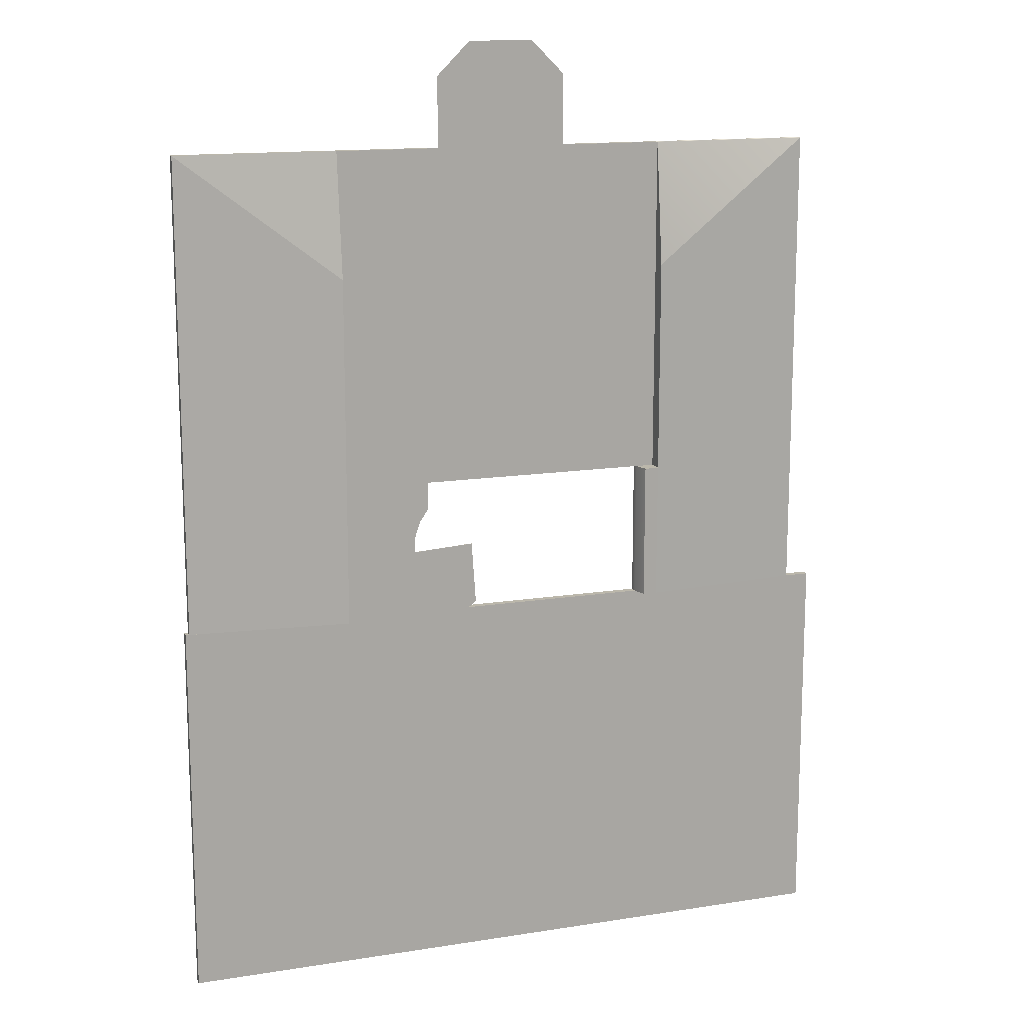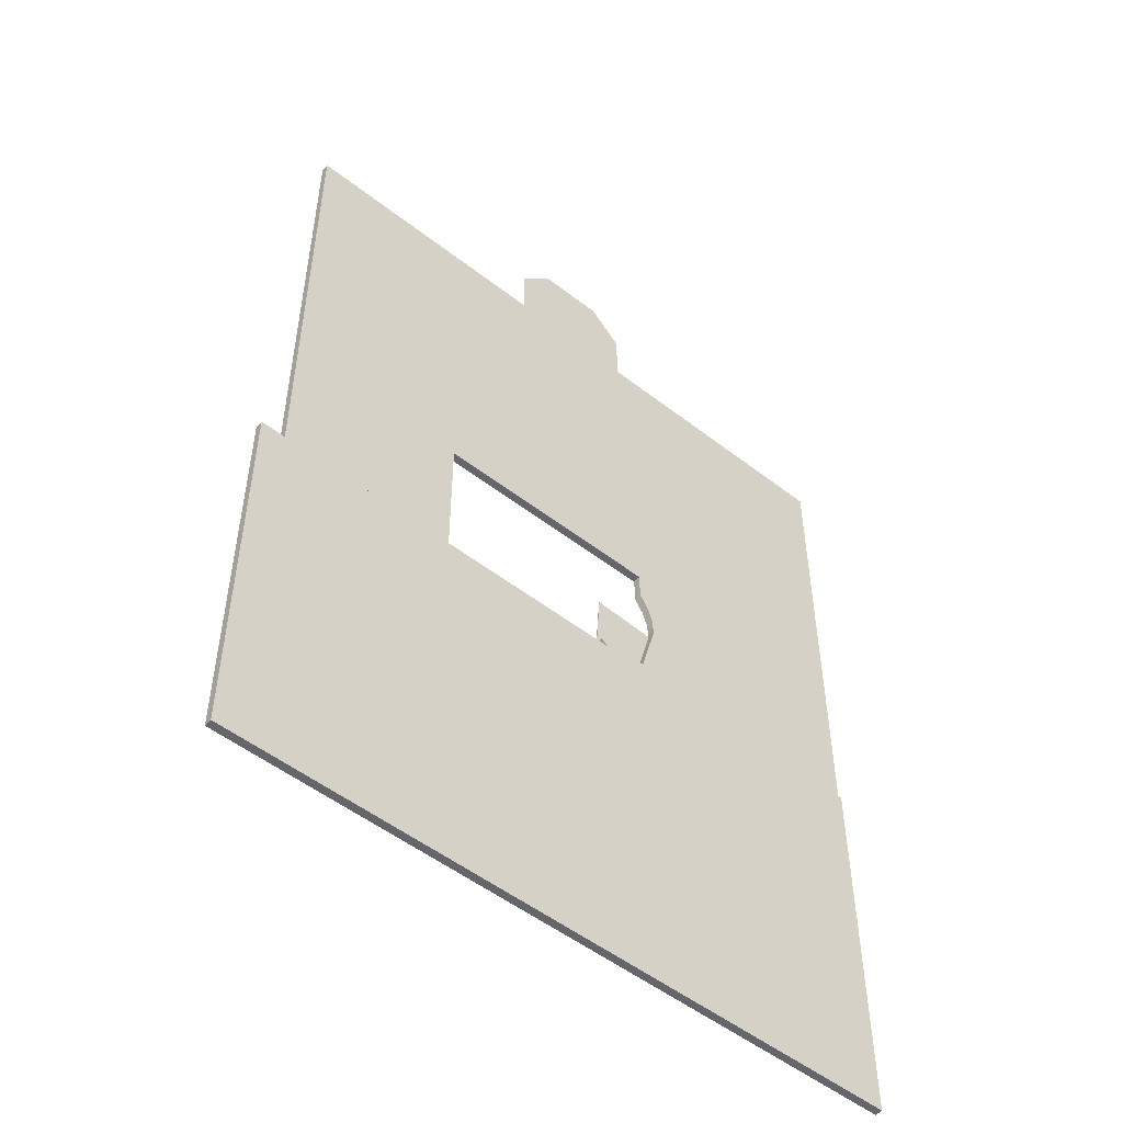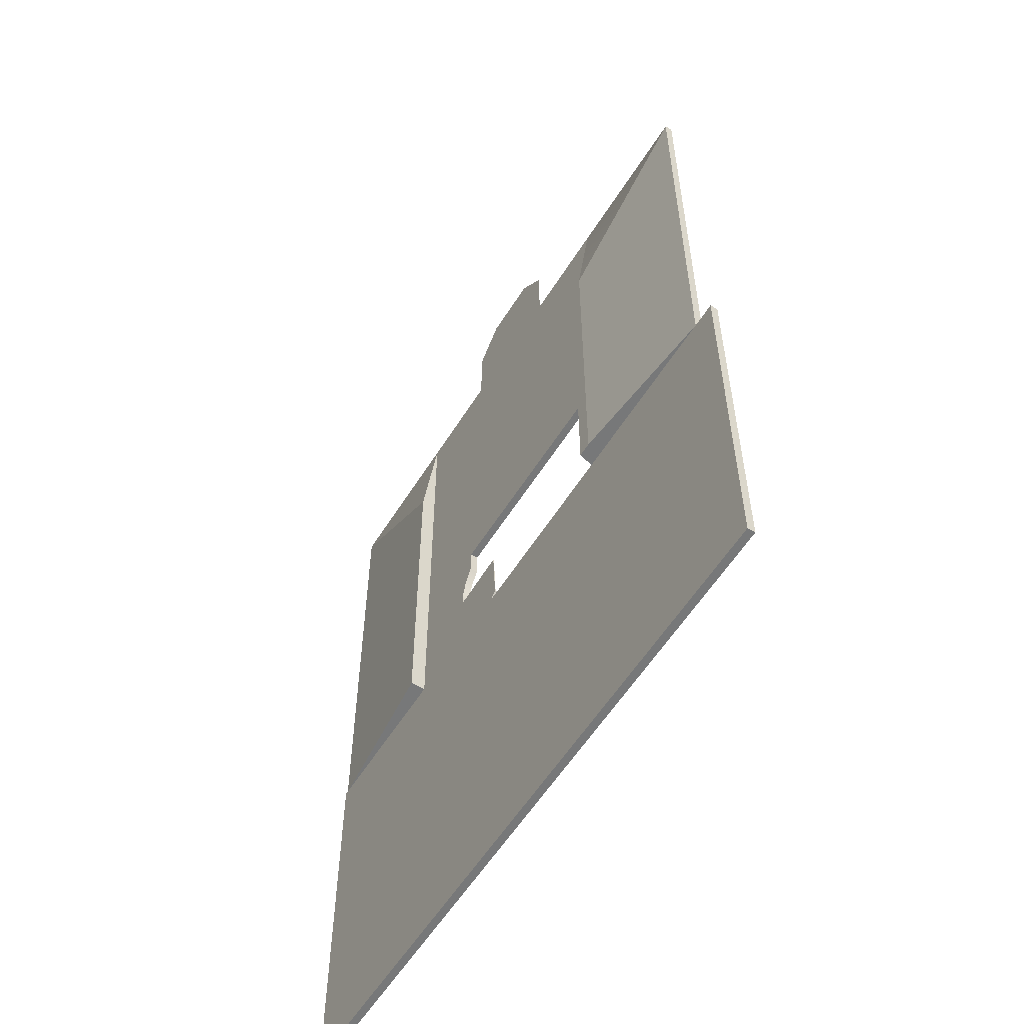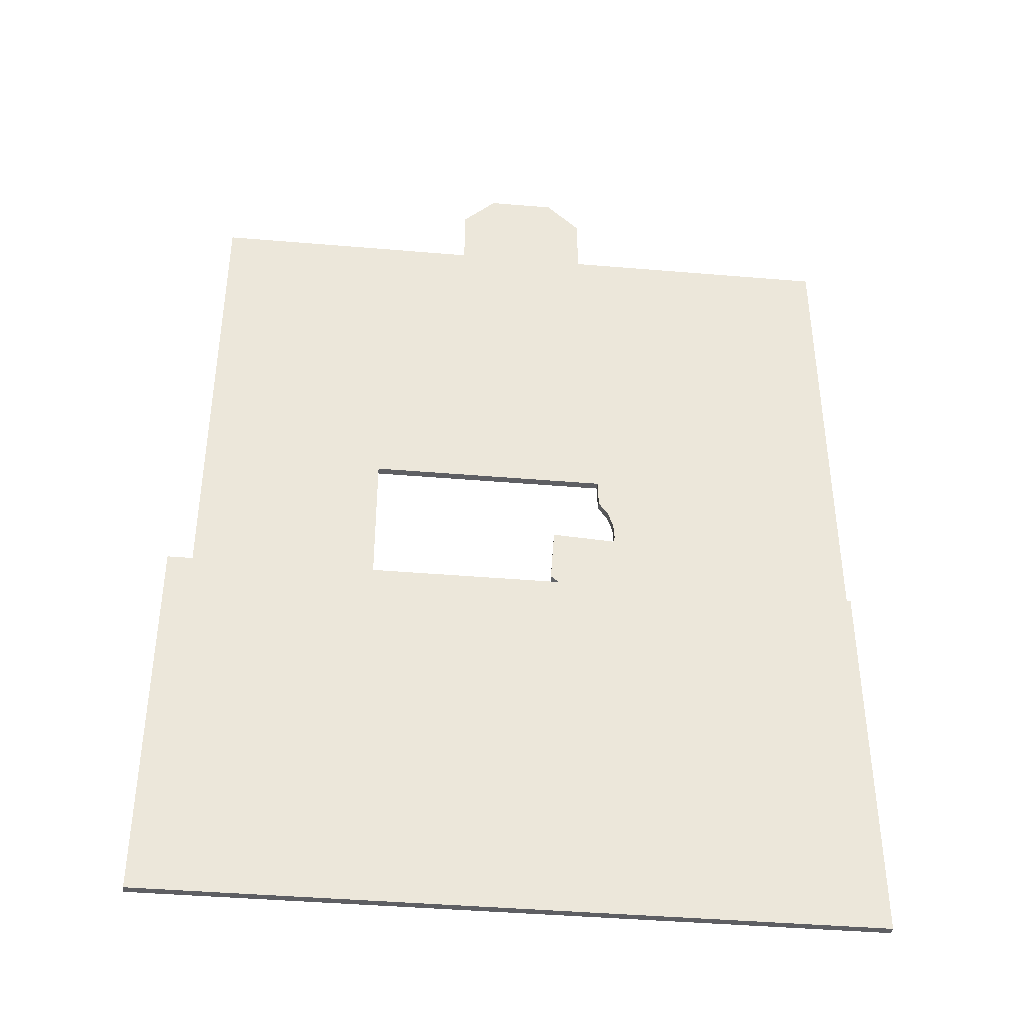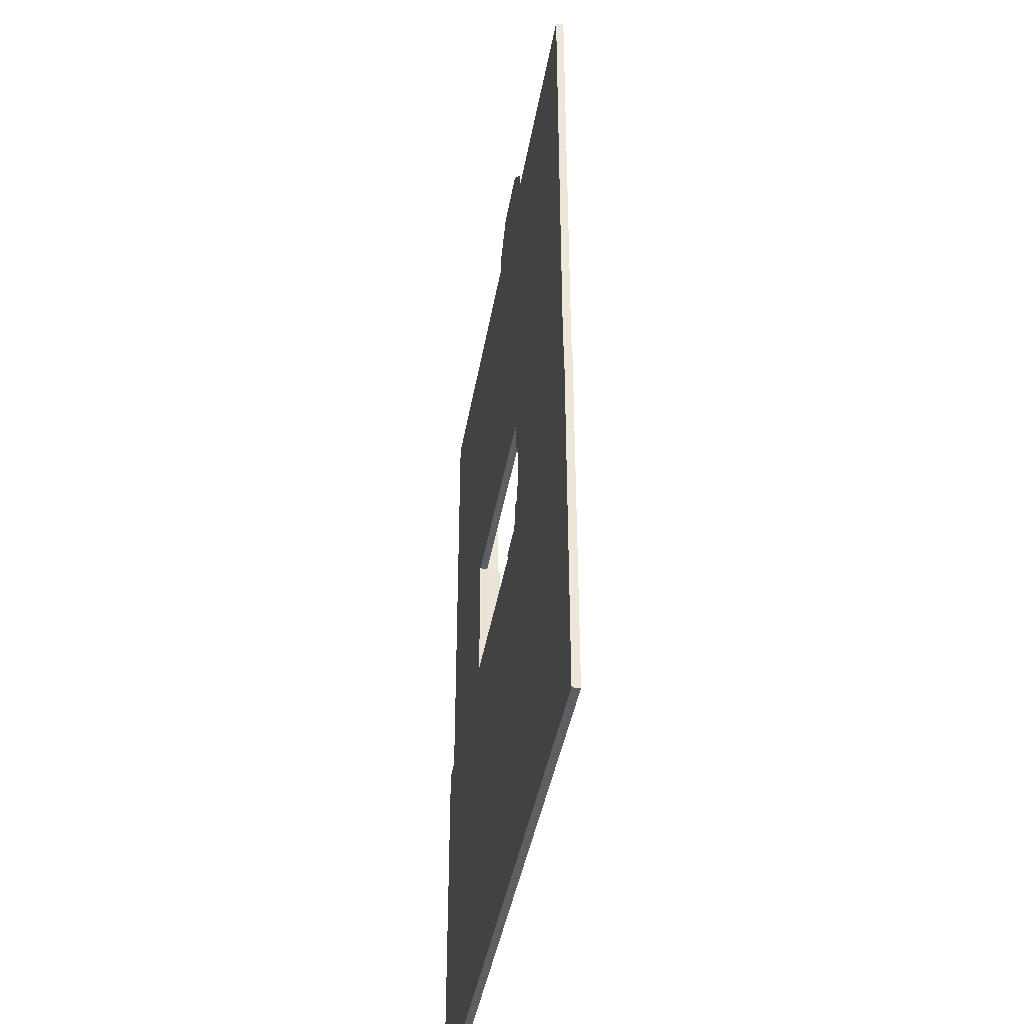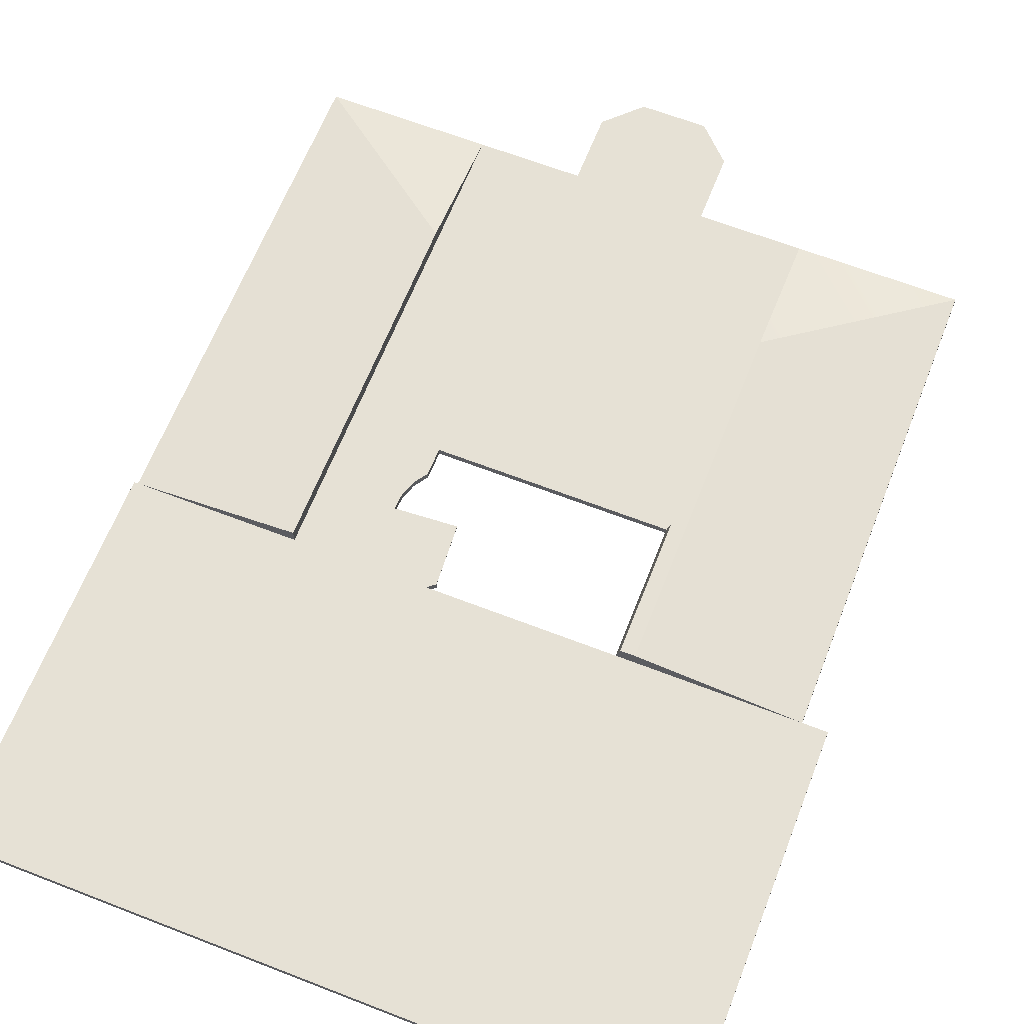
<metadata>
{"format":"obj","ext":"obj","renderer":"f3d","projection":"perspective","resolution":1024,"background":"white","views":[{"elev":14.2,"azim":160.7,"up":"+Z"},{"elev":-51.7,"azim":-40.1,"up":"+Z"},{"elev":-57.4,"azim":-121.7,"up":"+Z"},{"elev":-41.2,"azim":-5.9,"up":"+Z"},{"elev":-41.1,"azim":80.4,"up":"+Z"},{"elev":64.3,"azim":-158.6,"up":"+Y"}]}
</metadata>
<code>
g default
v 0.07929 3.101 2.881
v 0.07929 3.566 2.881
v 0.07929 3.566 0.07929
v 0.07929 3.101 0.07929
v 3.383 3.101 0.07929
v 3.383 3.101 2.881
v 3.383 3.256 2.881
v 3.383 3.256 0.07929
v 0.07929 3.101 9.805
v 0.07929 3.566 7.268
v 3.383 3.256 9.805
v 3.383 3.101 9.805
v 0.07929 3.256 9.805
v 0.07929 3.256 0.07929
v 0.07929 3.101 7.268
v -6.845 3.101 2.881
v -6.475 3.101 2.881
v -6.845 3.566 2.881
v -6.554 3.566 2.881
v -6.845 3.566 0.07929
v -6.554 3.566 0.07929
v -6.845 3.101 0.07929
v -6.475 3.101 0.07929
v -10.15 3.101 0.07929
v -10.15 3.101 2.881
v -10.15 3.256 2.881
v -10.15 3.256 0.07929
v -6.845 3.101 9.805
v -6.845 3.566 7.268
v -10.15 3.256 9.805
v -10.15 3.101 9.805
v -6.845 3.256 9.805
v -6.845 3.256 2.881
v -6.475 3.256 2.881
v -6.475 3.256 0.07929
v -6.845 3.256 0.07929
v 0.07929 3.101 1.081
v 0.07929 3.101 0.6178
v 0.07929 3.256 0.6178
v 0.07929 3.256 1.081
v 0.07929 3.256 1.544
v 0.07929 3.101 1.544
v -1.447 3.101 1.397
v -1.767 3.101 0.2211
v 0.07929 3.101 0.07929
v 0.07929 3.256 0.07929
v -1.767 3.256 0.2211
v -1.447 3.256 1.397
v -1.469 3.101 1.729
v -1.469 3.256 1.729
v 0.07929 3.256 1.916
v 0.07929 3.101 1.916
v -1.767 3.242 0.2211
v -1.767 3.101 0.07929
v -1.767 3.256 0.07929
v -2.802 3.256 0.21
v -2.715 3.256 1.478
v -1.469 3.168 1.729
v -1.447 3.242 1.397
v -1.575 3.101 2.044
v -1.575 3.256 2.044
v 0.07929 3.256 2.332
v 0.07929 3.101 2.332
v -2.802 3.242 0.21
v -2.802 3.101 0.21
v -2.645 3.101 0.07929
v -2.645 3.256 0.07929
v -2.802 3.256 0.21
v -2.715 3.242 1.478
v -1.76 3.101 2.32
v -1.76 3.256 2.32
v 0.07929 3.256 2.881
v 0.07929 3.101 2.881
v -1.768 3.101 2.881
v -1.768 3.256 2.881
v -6.845 3.256 9.805
v -4.731 3.256 9.805
v -6.845 3.256 2.881
v -6.845 3.101 2.881
v -6.845 3.101 9.805
v 0.07929 3.101 9.805
v -2.035 3.256 9.805
v 0.07929 3.256 9.805
v -4.731 3.256 11.24
v -4.05 3.256 11.92
v -2.716 3.256 11.92
v -2.035 3.256 11.24
v 3.462 3.256 0.07929
v 3.462 3.101 0.07929
v 3.462 3.256 -7.691
v -0.2114 3.256 -7.691
v 3.462 3.101 -7.691
v -0.2114 3.101 -7.691
v -10.65 3.256 0.07929
v -10.65 3.256 -7.691
v -0.2114 3.256 -7.691
v -10.65 3.101 -7.691
v -10.65 3.101 0.07929
v -0.2114 3.101 -7.691
g upstairsfloor1 ExportGeo
f 5 8 6
f 6 8 7
f 4 5 1
f 1 5 6
f 11 10 13
f 2 7 3
f 3 7 8
f 3 8 14
f 2 10 7
f 7 10 11
f 7 11 6
f 6 11 12
f 15 12 9
f 9 12 13
f 13 12 11
f 8 5 14
f 14 5 4
f 12 15 6
f 6 15 1
f 2 3 1
f 1 3 4
f 10 2 15
f 15 2 1
f 10 15 13
f 13 15 9
f 34 19 33
f 33 19 18
f 18 19 20
f 20 19 21
f 20 21 36
f 36 21 35
f 22 23 16
f 16 23 17
f 34 35 19
f 19 35 21
f 24 25 27
f 27 25 26
f 22 16 24
f 24 16 25
f 30 32 29
f 18 20 26
f 26 20 27
f 20 36 27
f 32 33 29
f 29 33 18
f 18 26 29
f 29 26 30
f 26 25 30
f 30 25 31
f 25 16 31
f 31 16 28
f 28 32 31
f 31 32 30
f 16 33 28
f 28 33 32
f 16 17 33
f 33 17 34
f 17 23 34
f 34 23 35
f 36 35 22
f 22 35 23
f 27 36 24
f 24 36 22
f 37 38 40
f 40 38 39
f 37 40 42
f 42 40 41
f 37 43 38
f 38 43 44
f 39 38 46
f 46 38 45
f 40 39 48
f 48 39 47
f 37 42 43
f 43 42 49
f 40 48 41
f 41 48 50
f 42 41 52
f 52 41 51
f 53 44 59
f 59 44 43
f 38 44 45
f 45 44 54
f 39 46 47
f 47 46 55
f 48 47 57
f 57 47 56
f 59 43 58
f 58 43 49
f 42 52 49
f 49 52 60
f 48 59 50
f 50 59 58
f 41 50 51
f 51 50 61
f 52 51 63
f 63 51 62
f 44 53 65
f 65 53 64
f 65 66 44
f 44 66 54
f 55 67 47
f 47 67 68
f 48 57 59
f 59 57 69
f 47 53 56
f 56 53 64
f 57 56 69
f 69 56 64
f 60 58 49
f 52 63 60
f 60 63 70
f 50 58 61
f 61 58 60
f 51 61 62
f 62 61 71
f 63 62 73
f 73 62 72
f 59 69 53
f 53 69 64
f 68 67 65
f 65 67 66
f 61 60 71
f 71 60 70
f 63 73 70
f 70 73 74
f 62 71 72
f 72 71 75
f 75 71 74
f 74 71 70
f 72 75 83
f 83 75 82
f 75 78 82
f 82 78 77
f 78 76 77
f 79 80 78
f 78 80 76
f 76 80 77
f 80 81 77
f 77 81 82
f 82 81 83
f 73 79 74
f 79 78 74
f 78 75 74
f 80 79 81
f 81 79 73
f 91 46 90
f 90 46 88
f 88 89 90
f 90 89 92
f 88 46 89
f 89 46 45
f 89 45 92
f 92 45 93
f 92 93 90
f 90 93 91
f 82 77 87
f 77 84 87
f 84 85 87
f 85 86 87
f 96 95 55
f 55 95 67
f 95 94 67
f 97 98 95
f 95 98 94
f 94 98 67
f 67 98 66
f 97 95 99
f 99 95 96
f 54 99 45
f 96 55 46
f 99 54 97
f 54 66 97
f 98 97 66
f 72 83 73
f 73 83 81

</code>
